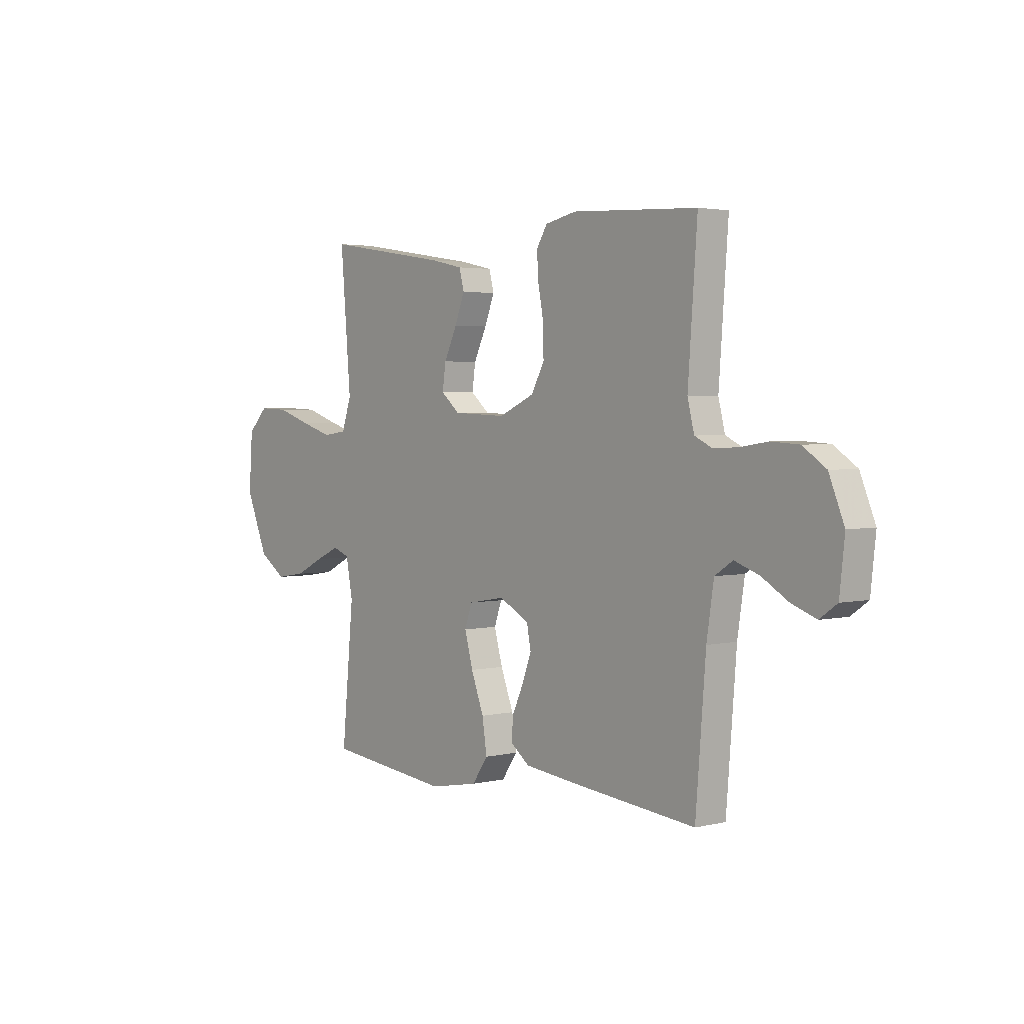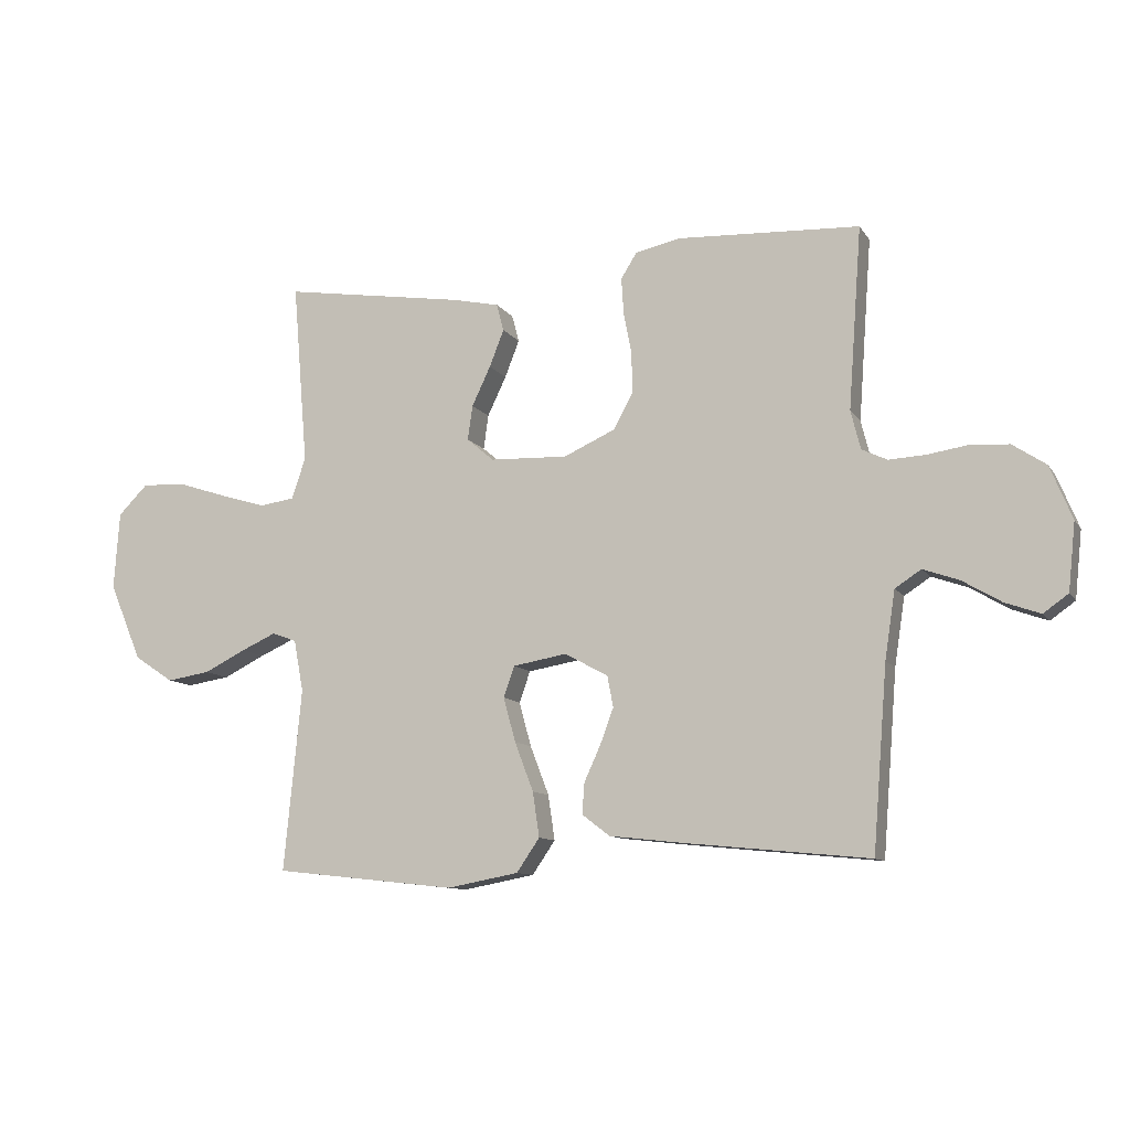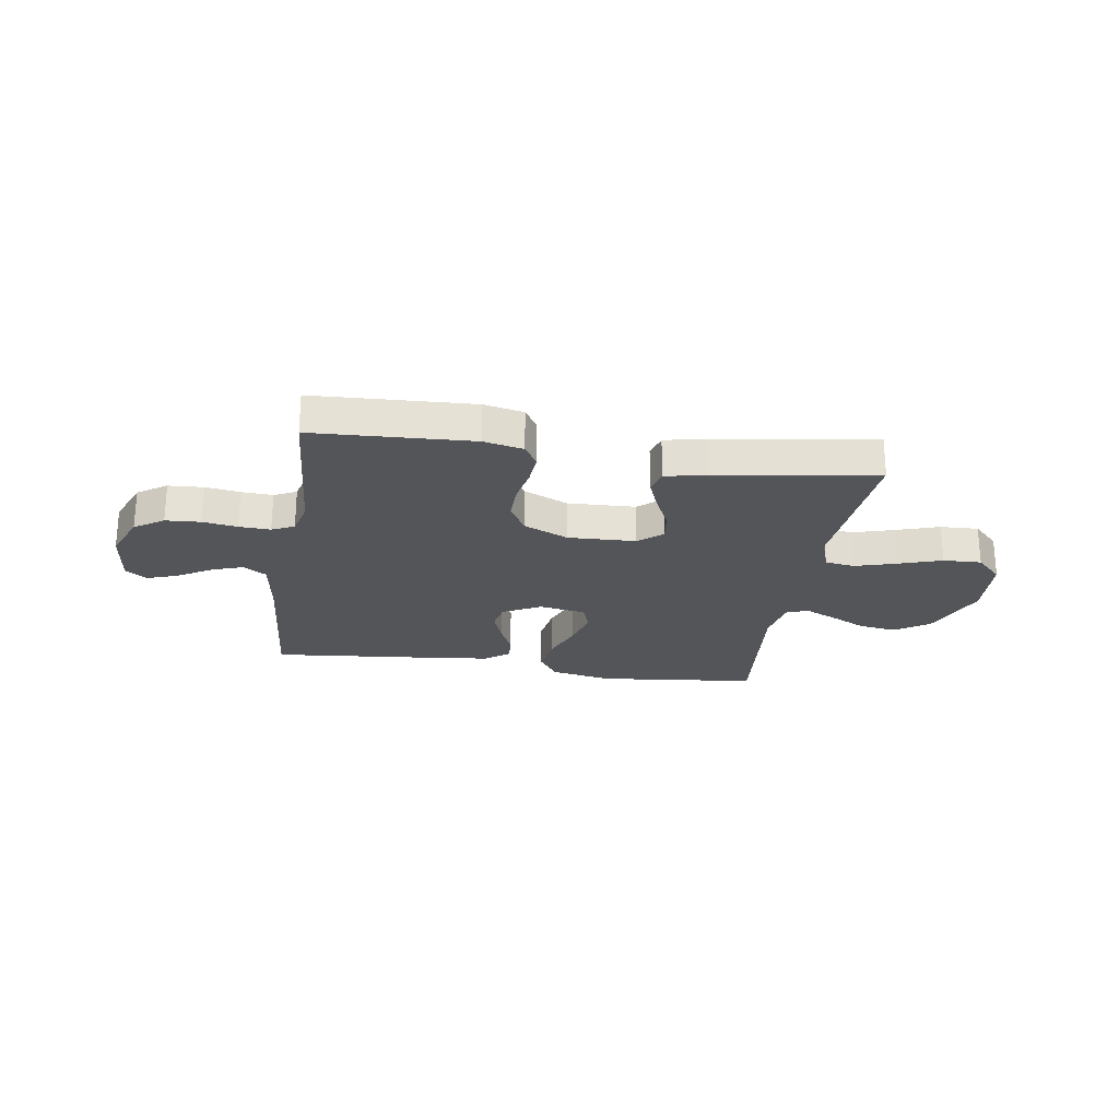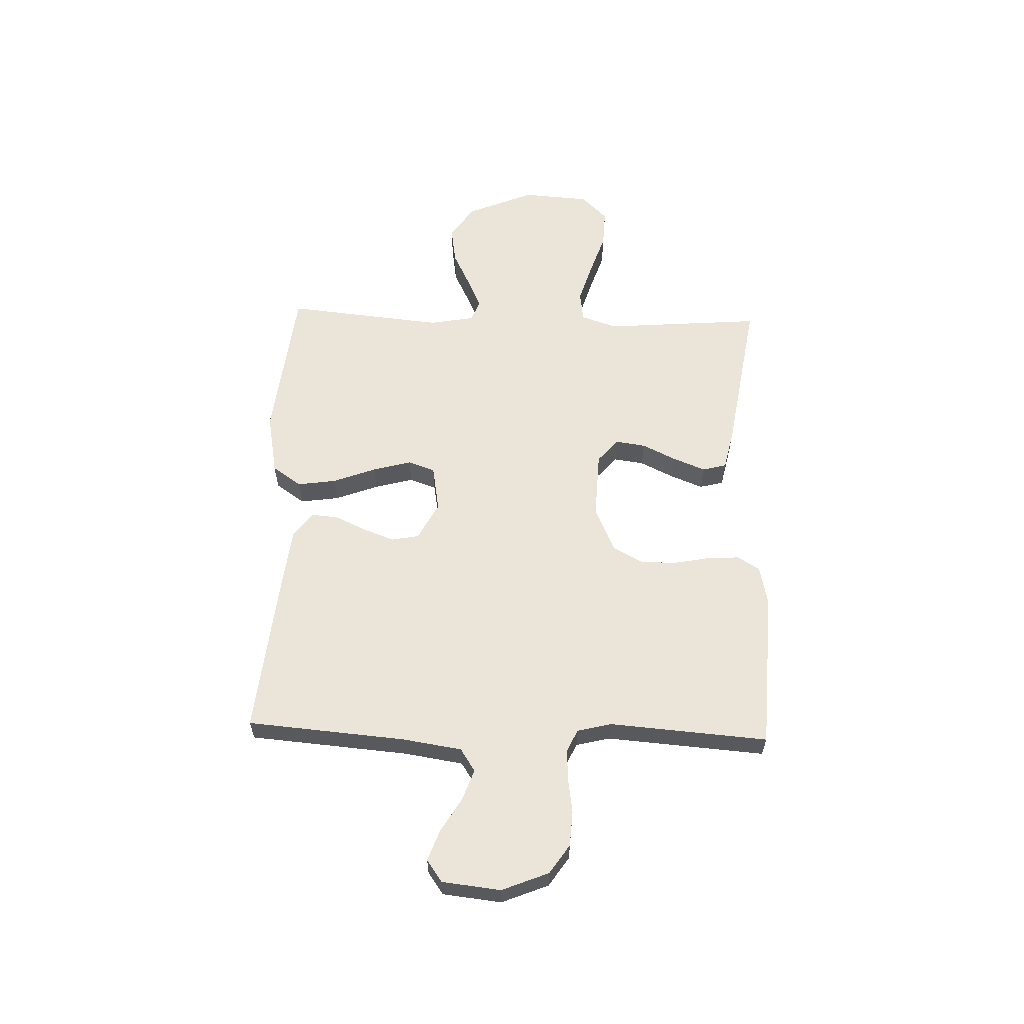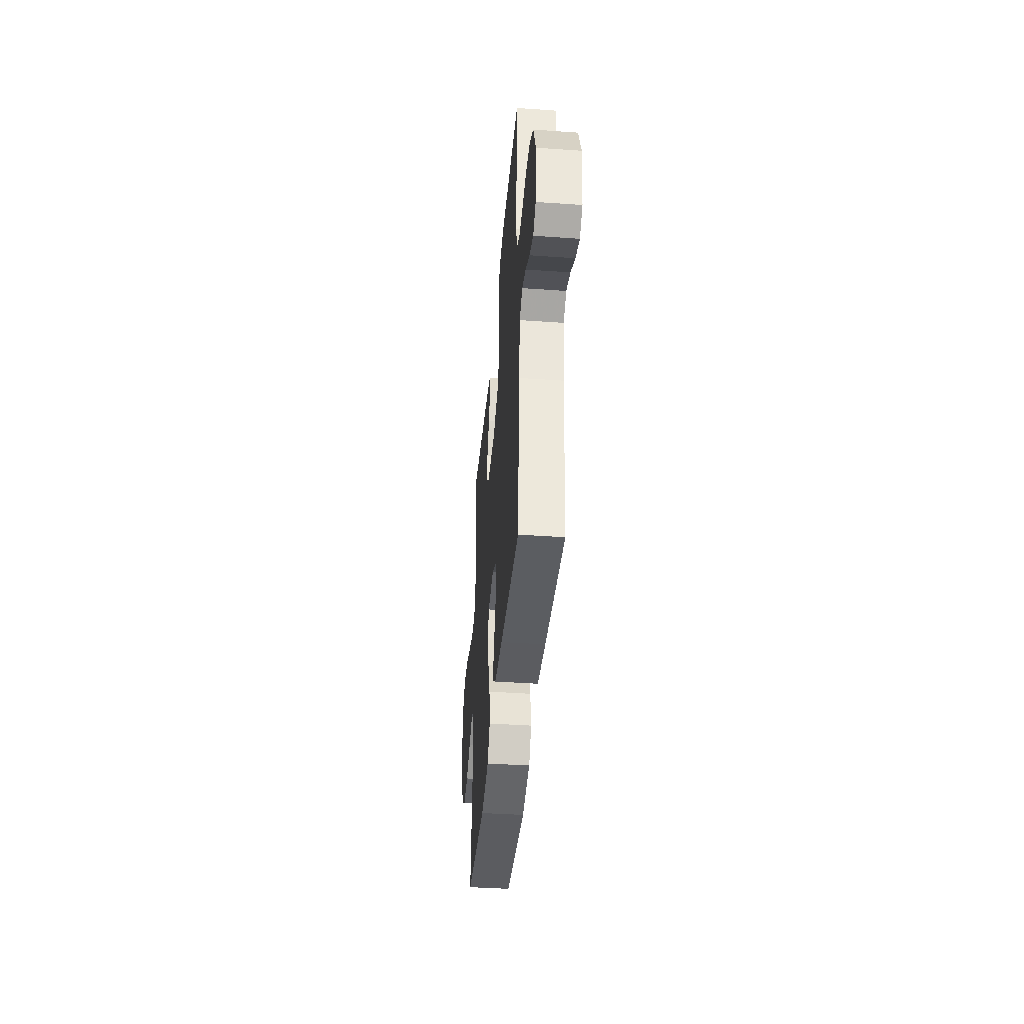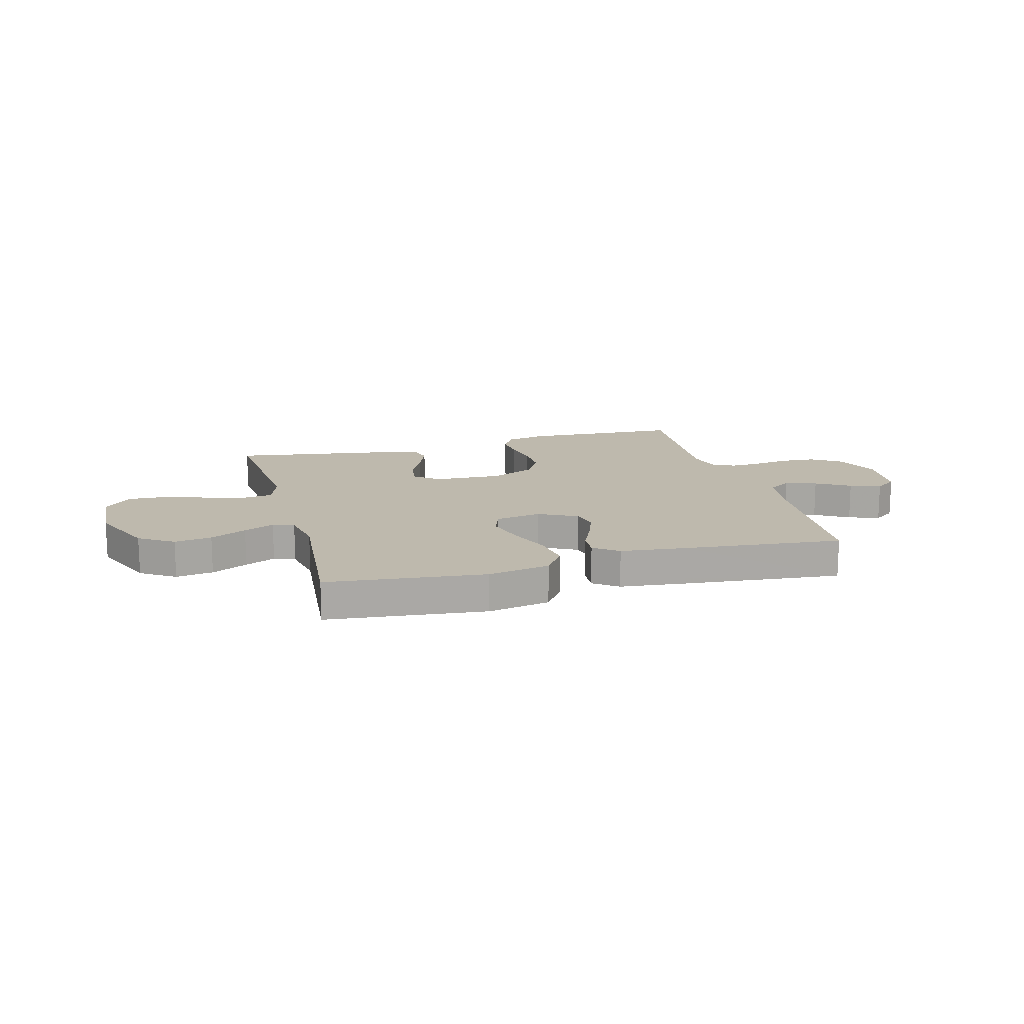
<metadata>
{"format":"obj","ext":"obj","renderer":"f3d","projection":"perspective","resolution":1024,"background":"white","views":[{"elev":3.0,"azim":-129.2,"up":"+Z"},{"elev":-10.5,"azim":-159.6,"up":"+Z"},{"elev":-24.4,"azim":-8.9,"up":"+Y"},{"elev":59.5,"azim":-88.0,"up":"+Y"},{"elev":-41.0,"azim":-94.9,"up":"+Z"},{"elev":15.2,"azim":164.6,"up":"+Y"}]}
</metadata>
<code>
v 0.5 0.07 -0.5
v 0.2 0.07 -0.533
v 0.082 0.07 -0.511
v 0.044 0.07 -0.456
v 0.055 0.07 -0.382
v 0.086 0.07 -0.301
v 0.106 0.07 -0.228
v 0.088 0.07 -0.177
v 0 0.07 -0.162
v -0.072 0.07 -0.2
v -0.082 0.07 -0.252
v -0.06 0.07 -0.311
v -0.033 0.07 -0.37
v -0.029 0.07 -0.421
v -0.075 0.07 -0.456
v -0.2 0.07 -0.47
v -0.5 0.07 -0.5
v -0.524 0.07 -0.2
v -0.541 0.07 -0.088
v -0.584 0.07 -0.06
v -0.643 0.07 -0.081
v -0.707 0.07 -0.119
v -0.765 0.07 -0.14
v -0.806 0.07 -0.111
v -0.818 0.07 0
v -0.782 0.07 0.088
v -0.727 0.07 0.125
v -0.661 0.07 0.129
v -0.595 0.07 0.119
v -0.536 0.07 0.116
v -0.494 0.07 0.136
v -0.478 0.07 0.2
v -0.5 0.07 0.5
v -0.2 0.07 0.515
v -0.125 0.07 0.499
v -0.099 0.07 0.457
v -0.103 0.07 0.397
v -0.116 0.07 0.329
v -0.117 0.07 0.261
v -0.085 0.07 0.203
v 0 0.07 0.165
v 0.128 0.07 0.17
v 0.173 0.07 0.208
v 0.165 0.07 0.265
v 0.134 0.07 0.33
v 0.11 0.07 0.391
v 0.122 0.07 0.436
v 0.2 0.07 0.453
v 0.5 0.07 0.5
v 0.475 0.07 0.2
v 0.498 0.07 0.132
v 0.555 0.07 0.124
v 0.632 0.07 0.147
v 0.714 0.07 0.174
v 0.786 0.07 0.177
v 0.835 0.07 0.128
v 0.844 0.07 0
v 0.79 0.07 -0.128
v 0.725 0.07 -0.171
v 0.654 0.07 -0.16
v 0.585 0.07 -0.126
v 0.527 0.07 -0.1
v 0.487 0.07 -0.115
v 0.471 0.07 -0.2
v 0.5 0 -0.5
v 0.2 0 -0.533
v 0.082 0 -0.511
v 0.044 0 -0.456
v 0.055 0 -0.382
v 0.086 0 -0.301
v 0.106 0 -0.228
v 0.088 0 -0.177
v 0 0 -0.162
v -0.072 0 -0.2
v -0.082 0 -0.252
v -0.06 0 -0.311
v -0.033 0 -0.37
v -0.029 0 -0.421
v -0.075 0 -0.456
v -0.2 0 -0.47
v -0.5 0 -0.5
v -0.524 0 -0.2
v -0.541 0 -0.088
v -0.584 0 -0.06
v -0.643 0 -0.081
v -0.707 0 -0.119
v -0.765 0 -0.14
v -0.806 0 -0.111
v -0.818 0 0
v -0.782 0 0.088
v -0.727 0 0.125
v -0.661 0 0.129
v -0.595 0 0.119
v -0.536 0 0.116
v -0.494 0 0.136
v -0.478 0 0.2
v -0.5 0 0.5
v -0.2 0 0.515
v -0.125 0 0.499
v -0.099 0 0.457
v -0.103 0 0.397
v -0.116 0 0.329
v -0.117 0 0.261
v -0.085 0 0.203
v 0 0 0.165
v 0.128 0 0.17
v 0.173 0 0.208
v 0.165 0 0.265
v 0.134 0 0.33
v 0.11 0 0.391
v 0.122 0 0.436
v 0.2 0 0.453
v 0.5 0 0.5
v 0.475 0 0.2
v 0.498 0 0.132
v 0.555 0 0.124
v 0.632 0 0.147
v 0.714 0 0.174
v 0.786 0 0.177
v 0.835 0 0.128
v 0.844 0 0
v 0.79 0 -0.128
v 0.725 0 -0.171
v 0.654 0 -0.16
v 0.585 0 -0.126
v 0.527 0 -0.1
v 0.487 0 -0.115
v 0.471 0 -0.2
f 58 59 60 61
f 58 61 62
f 57 58 62
f 56 57 62
f 53 54 55 56
f 52 53 56 62
f 51 52 62 63
f 47 48 49 50
f 44 45 46 47
f 44 47 50 51
f 35 36 37 38
f 35 38 39
f 32 33 34 35
f 31 32 35 39
f 30 31 39 40
f 26 27 28 29
f 26 29 30
f 25 26 30
f 21 22 23 24
f 20 21 24 25
f 15 16 17 18
f 15 18 19
f 12 13 14 15
f 11 12 15 19
f 10 11 19 20
f 3 4 5 6
f 3 6 7
f 64 1 2 3
f 64 3 7
f 63 64 7 8
f 43 44 51 63
f 42 43 63 8
f 41 42 8 9
f 20 25 30 40
f 20 40 41
f 9 10 20 41
f 125 124 123 122
f 126 125 122
f 126 122 121
f 126 121 120
f 120 119 118 117
f 126 120 117 116
f 127 126 116 115
f 114 113 112 111
f 111 110 109 108
f 115 114 111 108
f 102 101 100 99
f 103 102 99
f 99 98 97 96
f 103 99 96 95
f 104 103 95 94
f 93 92 91 90
f 94 93 90
f 94 90 89
f 88 87 86 85
f 89 88 85 84
f 82 81 80 79
f 83 82 79
f 79 78 77 76
f 83 79 76 75
f 84 83 75 74
f 70 69 68 67
f 71 70 67
f 67 66 65 128
f 71 67 128
f 72 71 128 127
f 127 115 108 107
f 72 127 107 106
f 73 72 106 105
f 104 94 89 84
f 105 104 84
f 105 84 74 73
f 1 65 66 2
f 2 66 67 3
f 3 67 68 4
f 4 68 69 5
f 5 69 70 6
f 6 70 71 7
f 7 71 72 8
f 8 72 73 9
f 9 73 74 10
f 10 74 75 11
f 11 75 76 12
f 12 76 77 13
f 13 77 78 14
f 14 78 79 15
f 15 79 80 16
f 16 80 81 17
f 17 81 82 18
f 18 82 83 19
f 19 83 84 20
f 20 84 85 21
f 21 85 86 22
f 22 86 87 23
f 23 87 88 24
f 24 88 89 25
f 25 89 90 26
f 26 90 91 27
f 27 91 92 28
f 28 92 93 29
f 29 93 94 30
f 30 94 95 31
f 31 95 96 32
f 32 96 97 33
f 33 97 98 34
f 34 98 99 35
f 35 99 100 36
f 36 100 101 37
f 37 101 102 38
f 38 102 103 39
f 39 103 104 40
f 40 104 105 41
f 41 105 106 42
f 42 106 107 43
f 43 107 108 44
f 44 108 109 45
f 45 109 110 46
f 46 110 111 47
f 47 111 112 48
f 48 112 113 49
f 49 113 114 50
f 50 114 115 51
f 51 115 116 52
f 52 116 117 53
f 53 117 118 54
f 54 118 119 55
f 55 119 120 56
f 56 120 121 57
f 57 121 122 58
f 58 122 123 59
f 59 123 124 60
f 60 124 125 61
f 61 125 126 62
f 62 126 127 63
f 63 127 128 64
f 64 128 65 1

</code>
